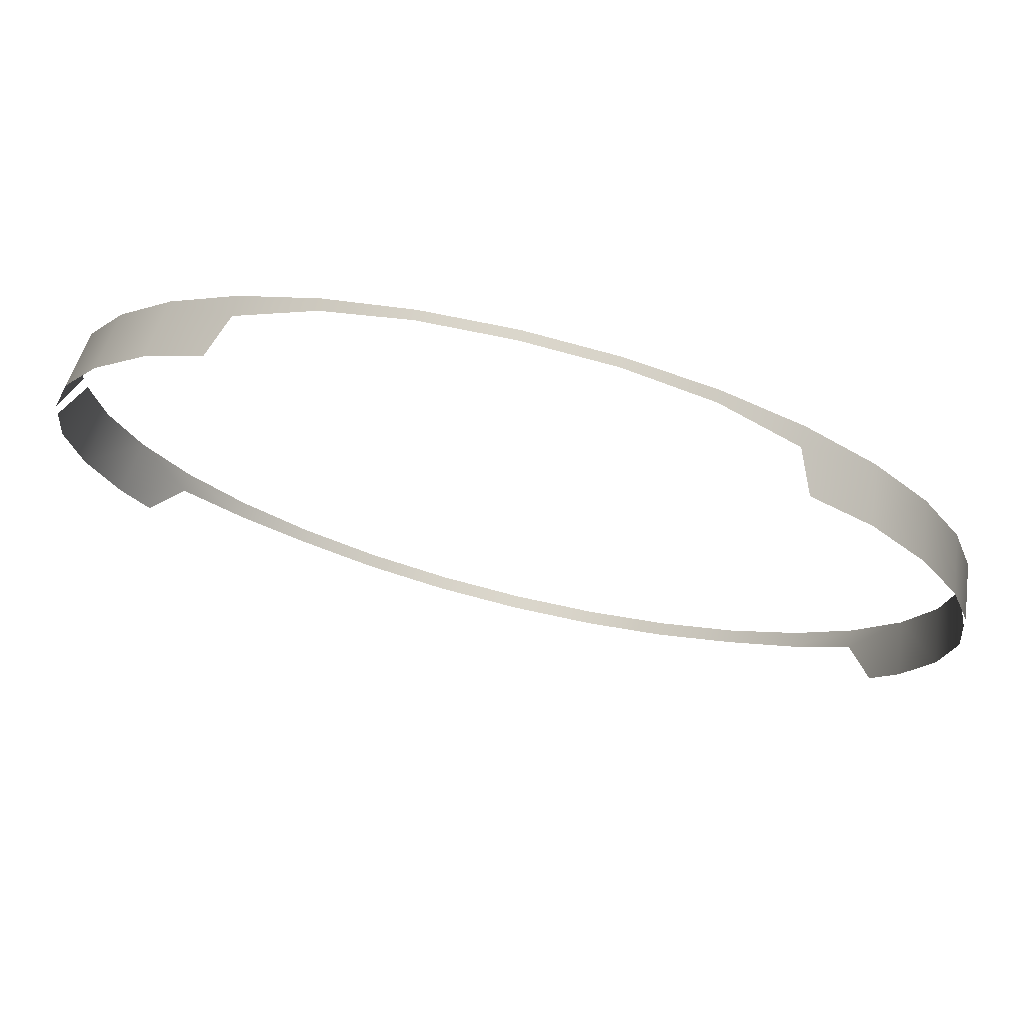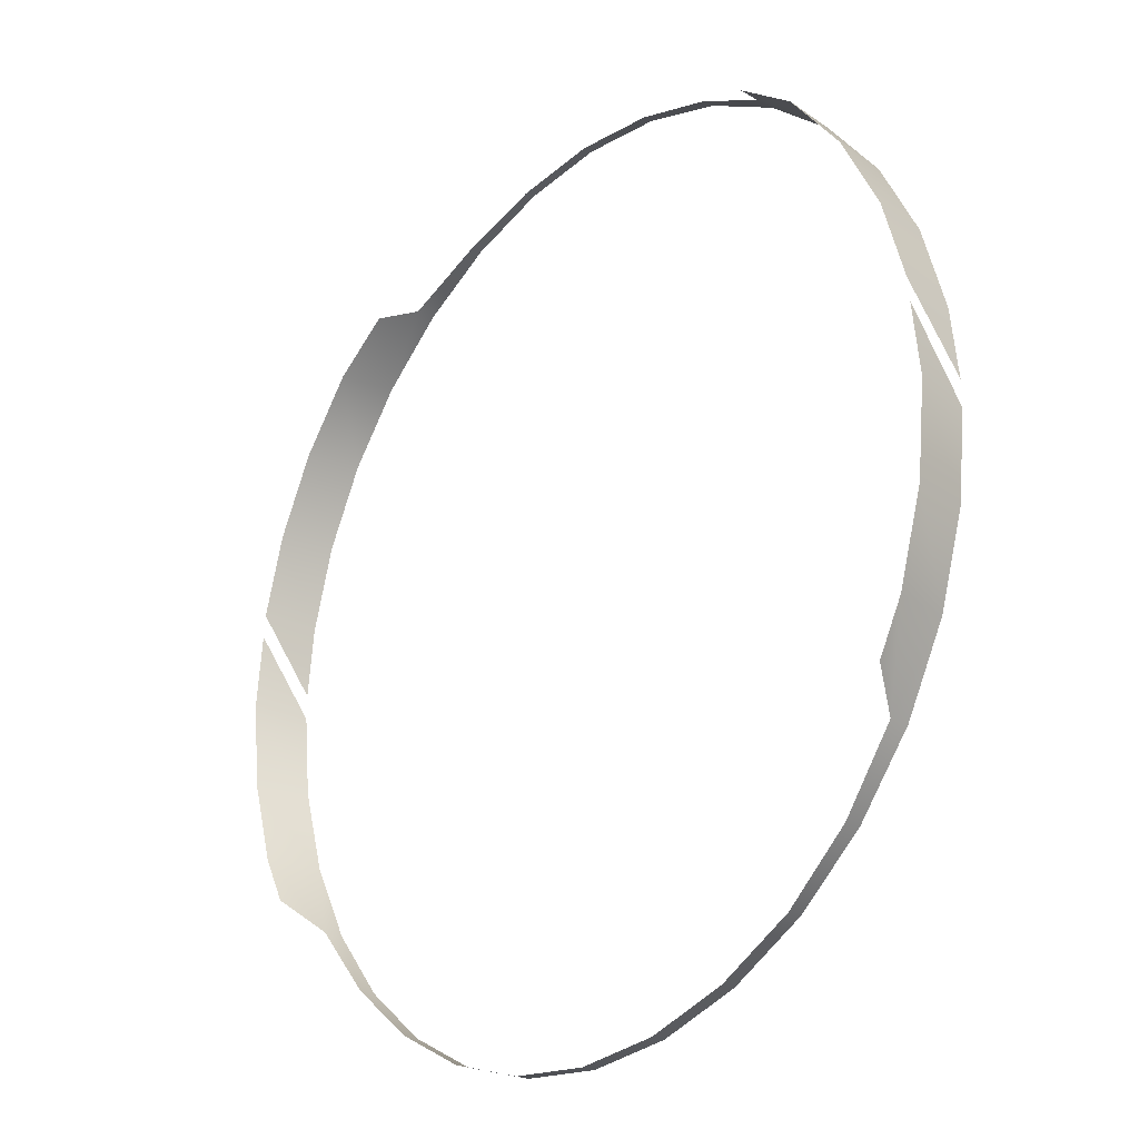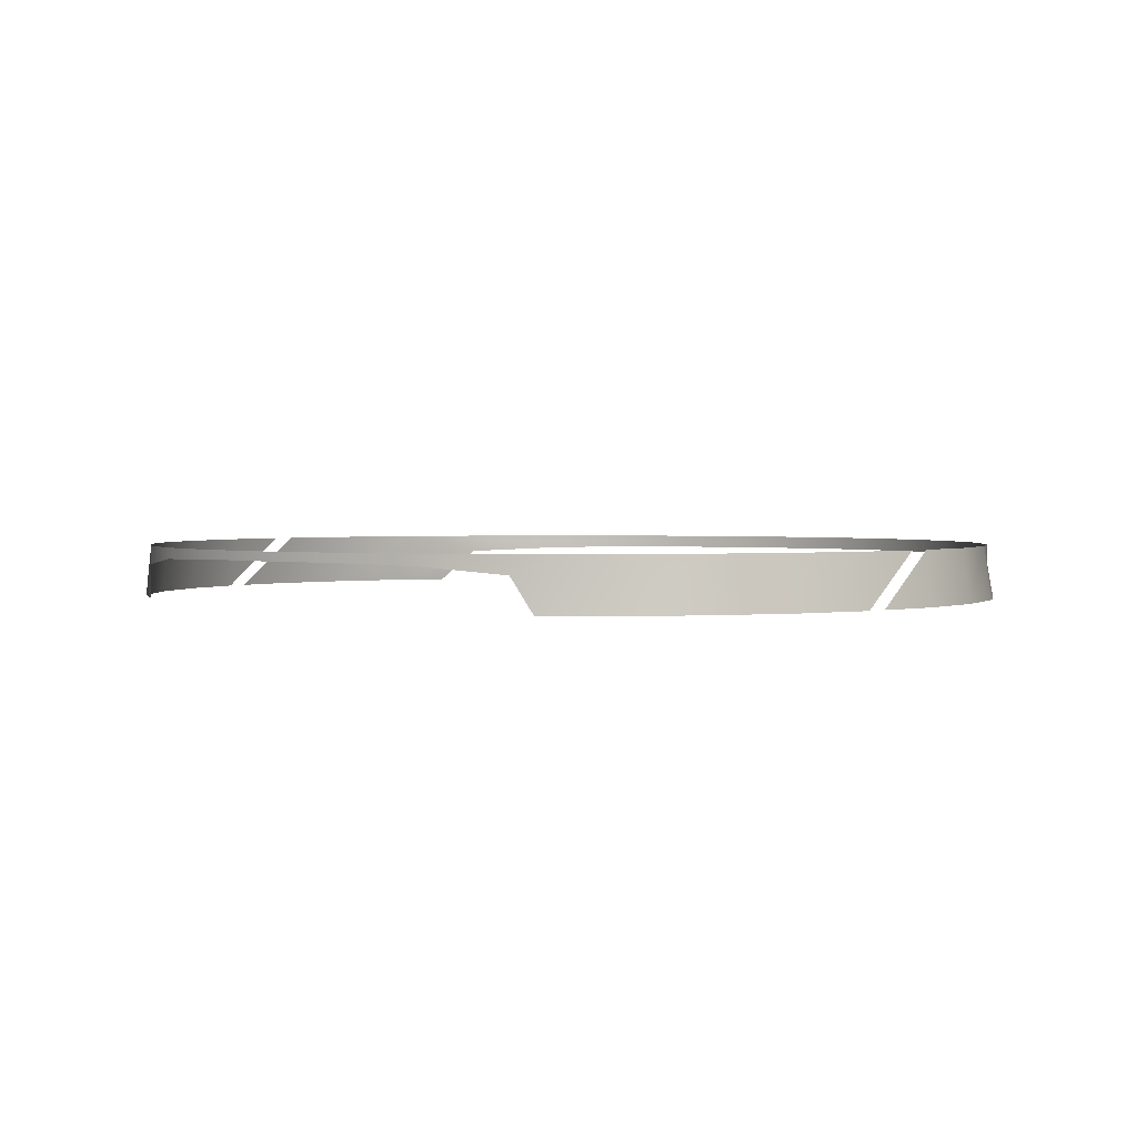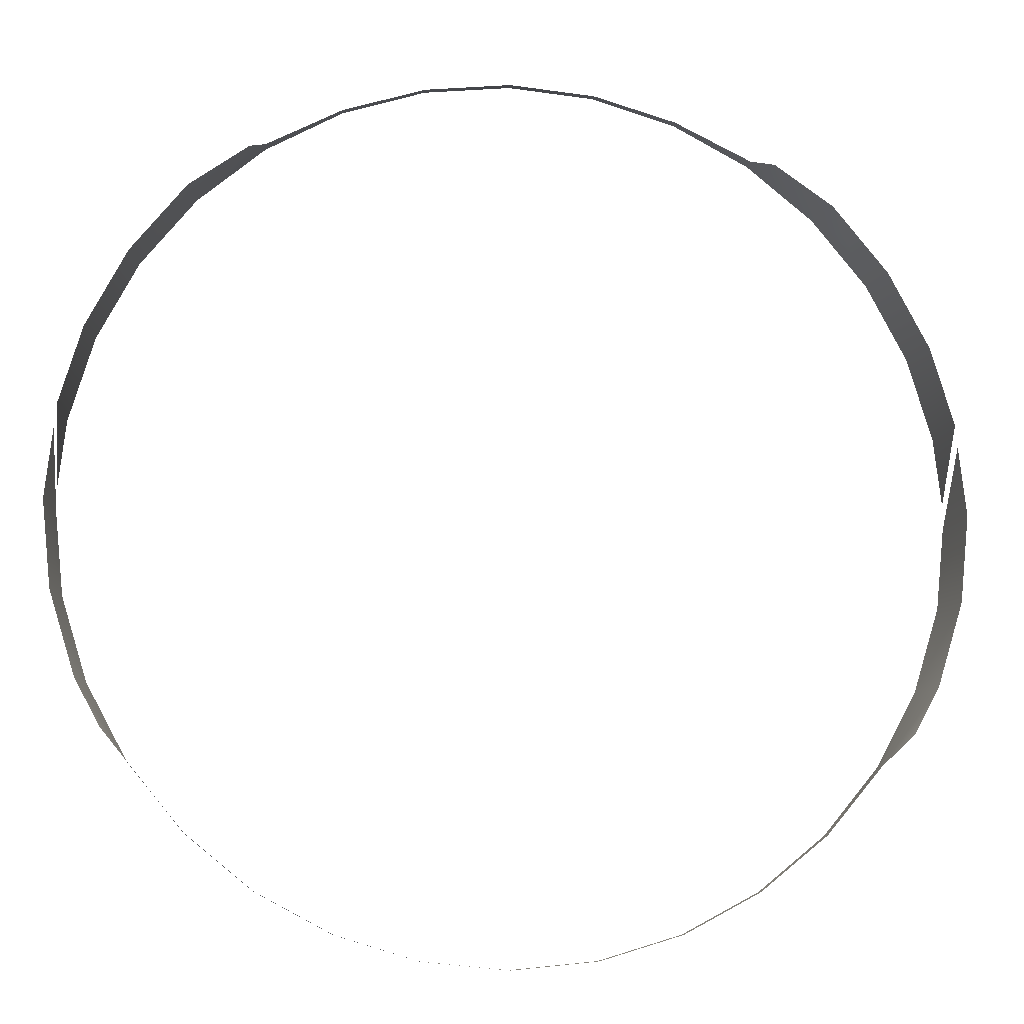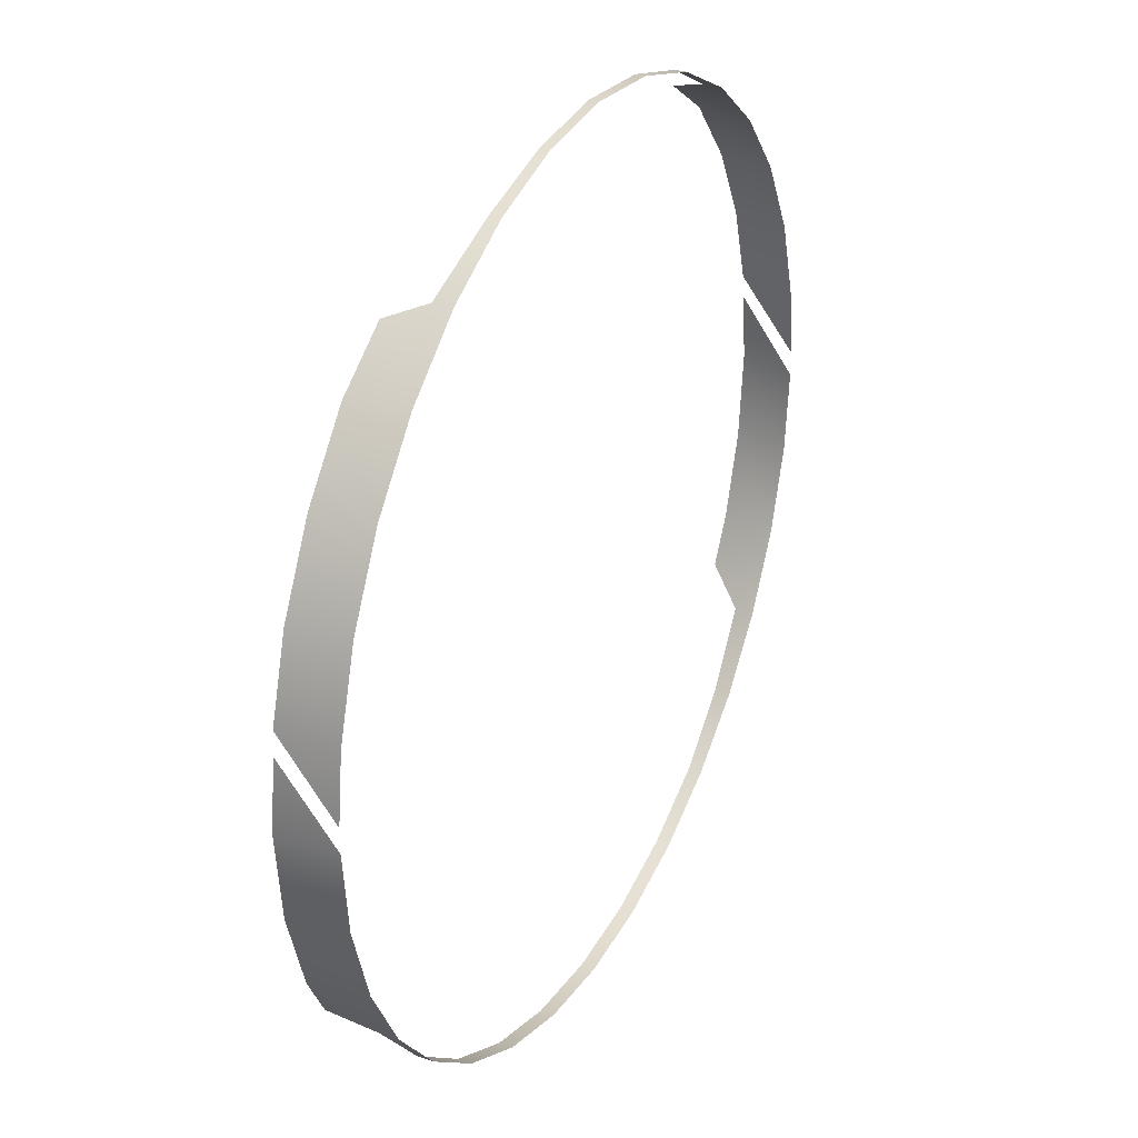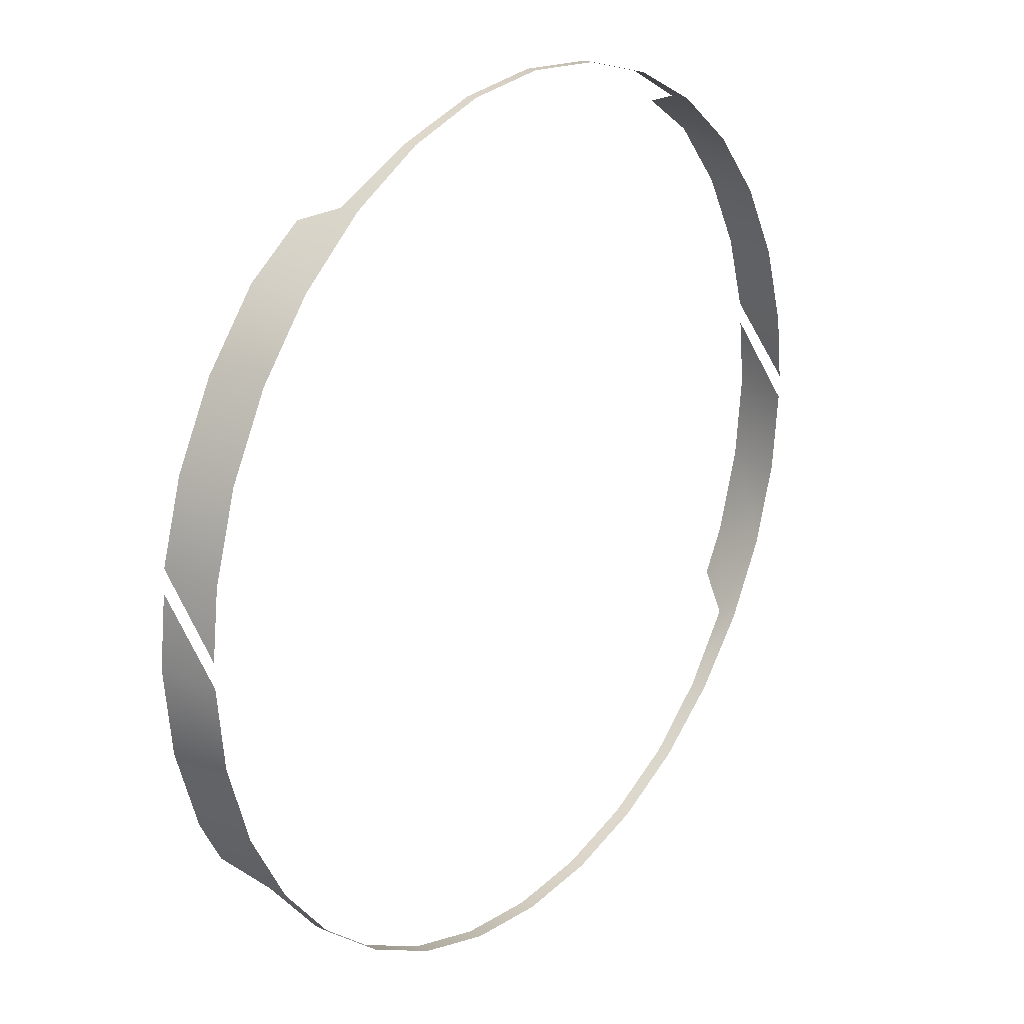
<metadata>
{"format":"obj","ext":"obj","renderer":"f3d","projection":"perspective","resolution":1024,"background":"white","views":[{"elev":73.9,"azim":13.7,"up":"+Z"},{"elev":-23.9,"azim":50.1,"up":"+Z"},{"elev":1.9,"azim":40.5,"up":"+Y"},{"elev":-9.3,"azim":-6.8,"up":"+Z"},{"elev":31.3,"azim":116.5,"up":"+Z"},{"elev":23.5,"azim":128.1,"up":"+Z"}]}
</metadata>
<code>
g Center_Rotation
v -2.192 5.612 1.563
v -2.053 5.909 1.677
v -2.612 6.066 1.217
v -2.686 5.612 1.217
v -3.072 6.066 0.6576
v -3.145 5.612 0.6576
v -3.413 6.066 0.01883
v -3.487 5.612 0.01883
v -3.624 6.066 -0.6742
v -3.684 5.612 -0.6316
v -2.053 6.066 1.677
v -1.414 6.066 2.018
v -1.414 5.973 2.018
v -0.7208 6.066 2.229
v -0.7208 5.989 2.229
v 0 6.066 2.3
v 0 5.989 2.3
v -3.69 6.066 -1.233
v 0.7208 5.989 2.229
v 0.7208 6.066 2.229
v 1.414 5.973 2.018
v 1.414 6.066 2.018
v 2.053 5.909 1.677
v 2.053 6.066 1.677
v 2.612 6.066 1.217
v 2.192 5.612 1.563
v 2.686 5.612 1.217
v 3.072 6.066 0.6576
v 3.145 5.612 0.6576
v 3.413 6.066 0.01883
v 3.487 5.612 0.01883
v 3.624 6.066 -0.6742
v 3.684 5.612 -0.6316
v 3.69 6.066 -1.233
v -3.768 5.612 -1.395
v -3.69 6.066 -1.439
v -3.624 6.066 -2.116
v -3.697 5.612 -2.116
v -3.413 6.066 -2.809
v -3.487 5.612 -2.809
v -3.072 5.906 -3.448
v -3.28 5.612 -3.196
v -3.701 5.612 -0.8179
v -3.072 6.066 -3.448
v -2.612 5.935 -4.007
v -2.612 6.066 -4.007
v -2.053 5.953 -4.467
v -2.053 6.066 -4.467
v -1.414 5.953 -4.808
v -1.414 6.066 -4.808
v -0.7208 5.953 -5.019
v -0.7208 6.066 -5.019
v 0 5.953 -5.09
v 0 6.066 -5.09
v 0.7208 6.066 -5.019
v 0.7208 5.953 -5.019
v 1.414 6.066 -4.808
v 1.414 5.953 -4.808
v 2.053 6.066 -4.467
v 2.053 5.953 -4.467
v 2.612 6.066 -4.007
v 2.612 5.935 -4.007
v 3.072 6.066 -3.448
v 3.072 5.906 -3.448
v 3.413 6.066 -2.809
v 3.487 5.612 -2.809
v 3.697 5.612 -2.116
v 3.624 6.066 -2.116
v 3.768 5.612 -1.395
v 3.69 6.066 -1.439
v 3.28 5.612 -3.196
v 3.701 5.612 -0.8179
f 1 2 3
f 1 3 4
f 4 3 5
f 4 5 6
f 6 5 7
f 6 7 8
f 8 7 9
f 8 9 10
f 3 2 11
f 2 12 11
f 2 13 12
f 13 14 12
f 13 15 14
f 15 16 14
f 15 17 16
f 18 10 9
f 19 16 17
f 19 20 16
f 21 20 19
f 21 22 20
f 23 22 21
f 23 24 22
f 25 24 23
f 26 25 23
f 26 27 25
f 27 28 25
f 27 29 28
f 29 30 28
f 29 31 30
f 31 32 30
f 31 33 32
f 34 32 33
f 35 36 37
f 35 37 38
f 38 37 39
f 38 39 40
f 40 39 41
f 40 41 42
f 43 36 35
f 41 39 44
f 45 41 44
f 45 44 46
f 47 45 46
f 47 46 48
f 49 47 48
f 49 48 50
f 51 49 50
f 51 50 52
f 53 51 52
f 53 52 54
f 53 54 55
f 53 55 56
f 56 55 57
f 56 57 58
f 58 57 59
f 58 59 60
f 60 59 61
f 60 61 62
f 62 61 63
f 62 63 64
f 64 63 65
f 66 64 65
f 67 66 65
f 67 65 68
f 69 67 68
f 69 68 70
f 66 71 64
f 72 69 70

</code>
